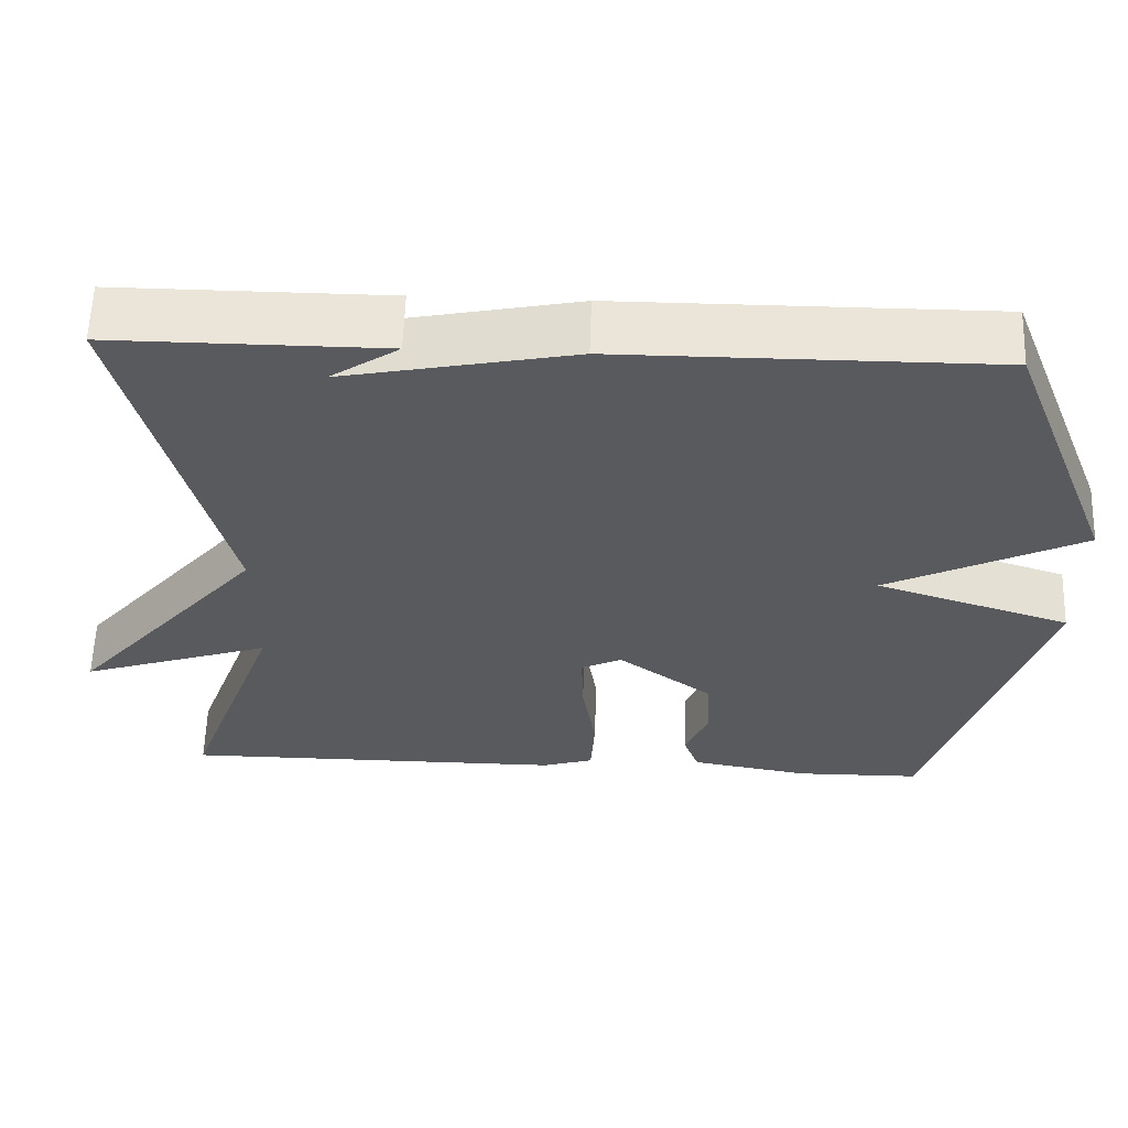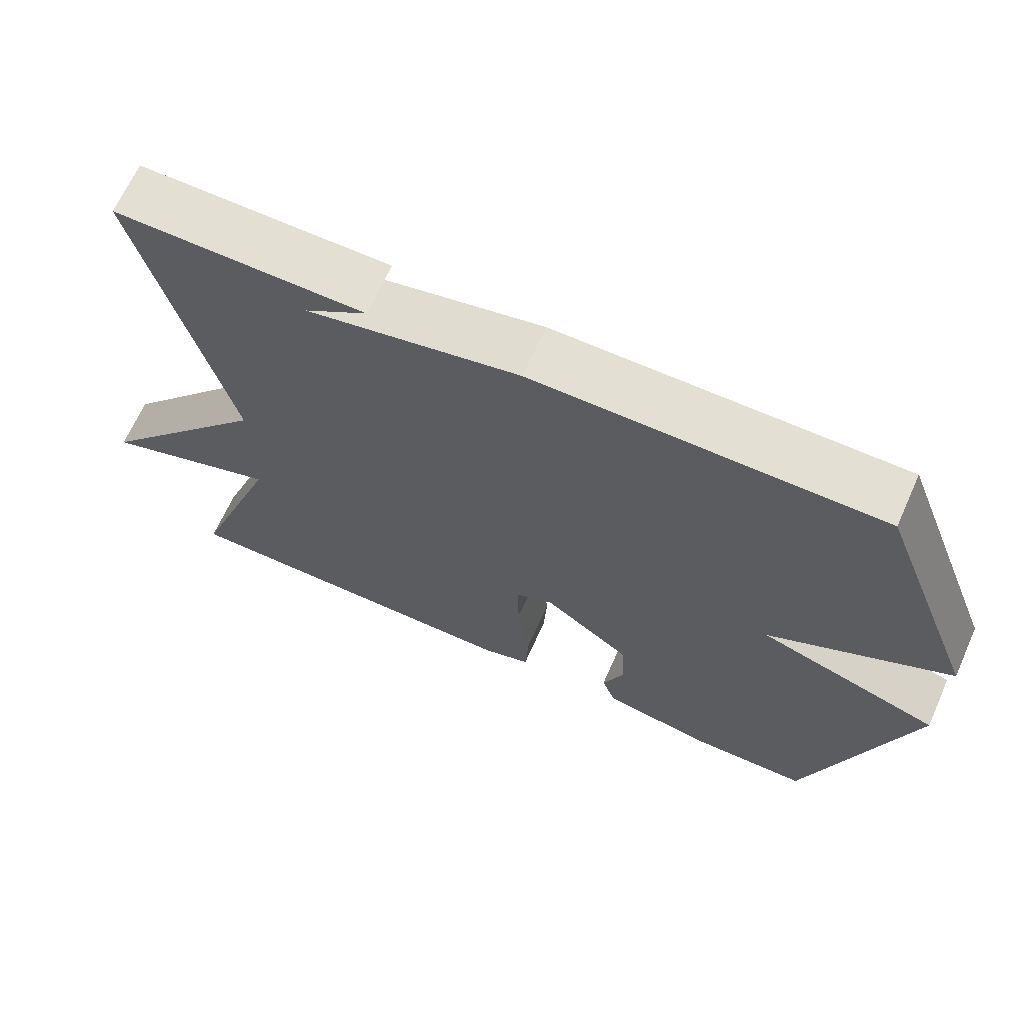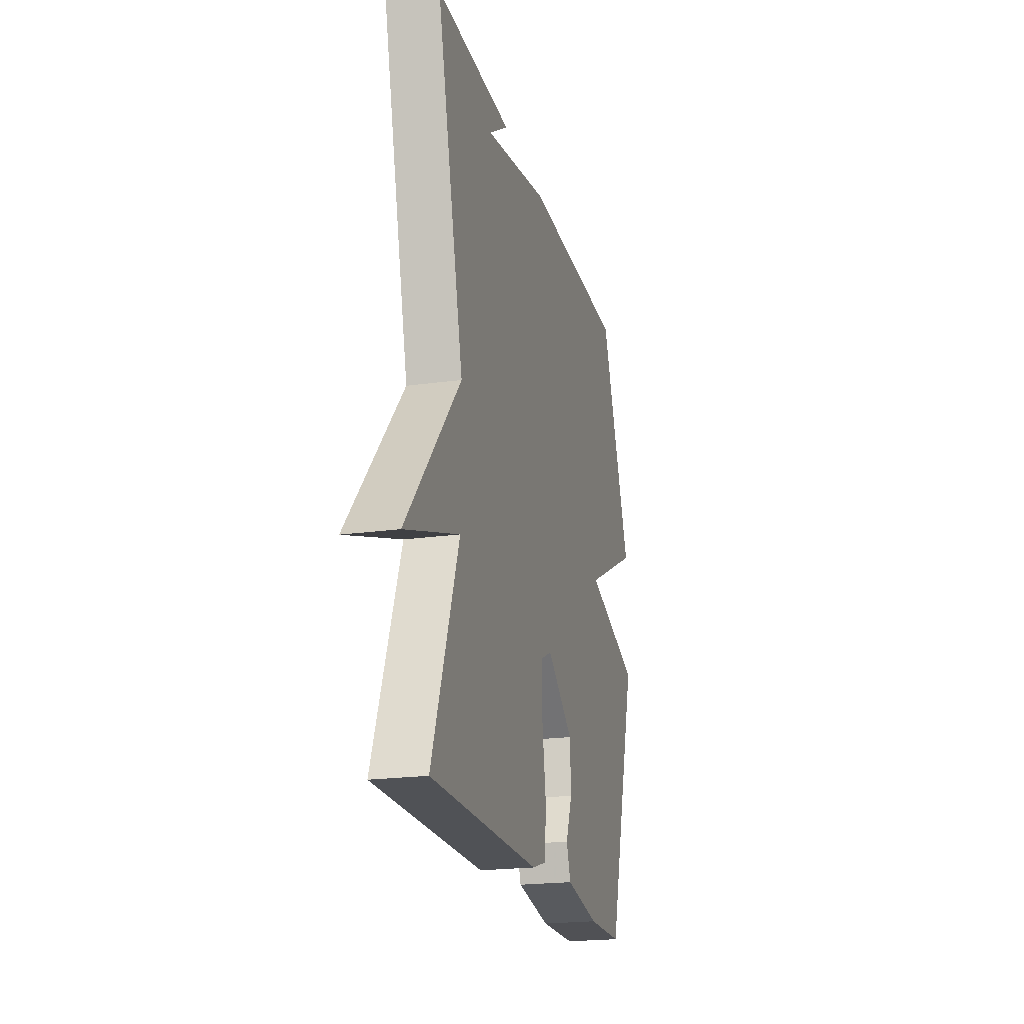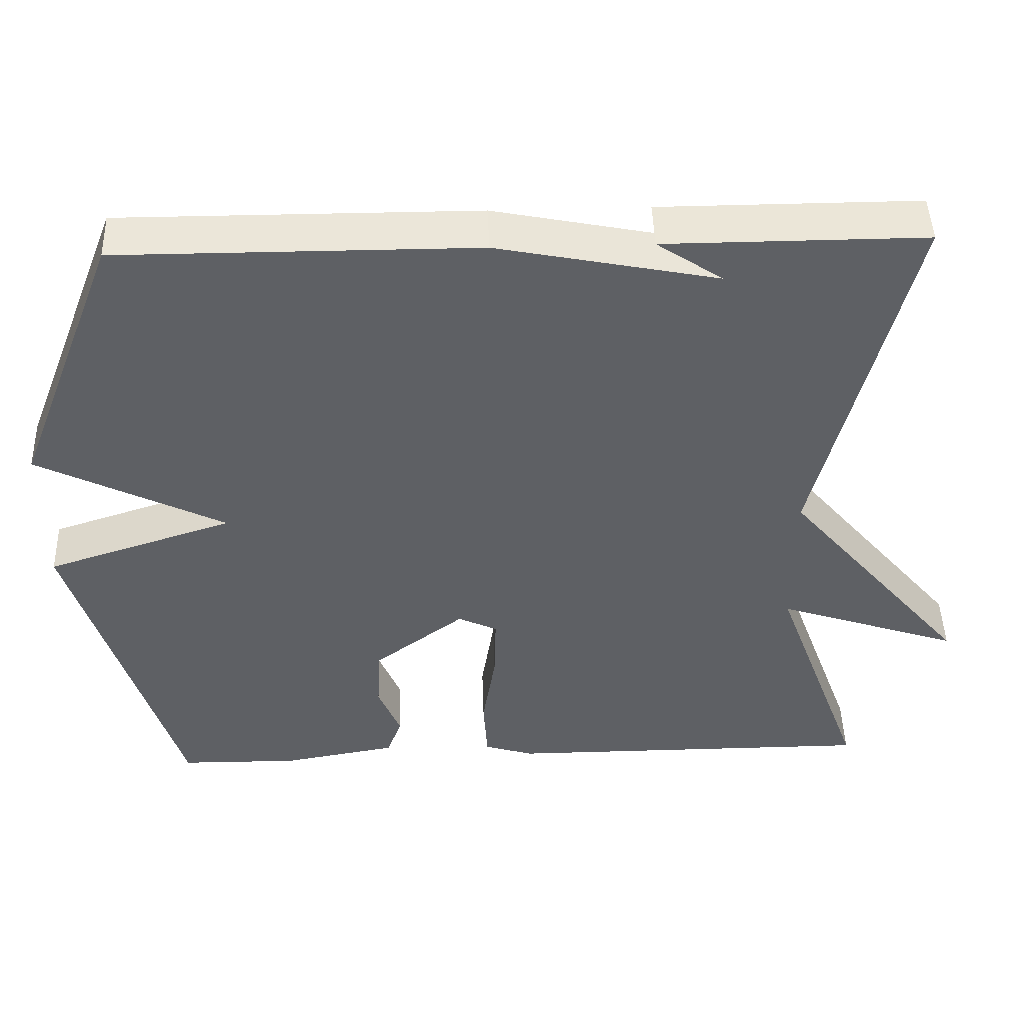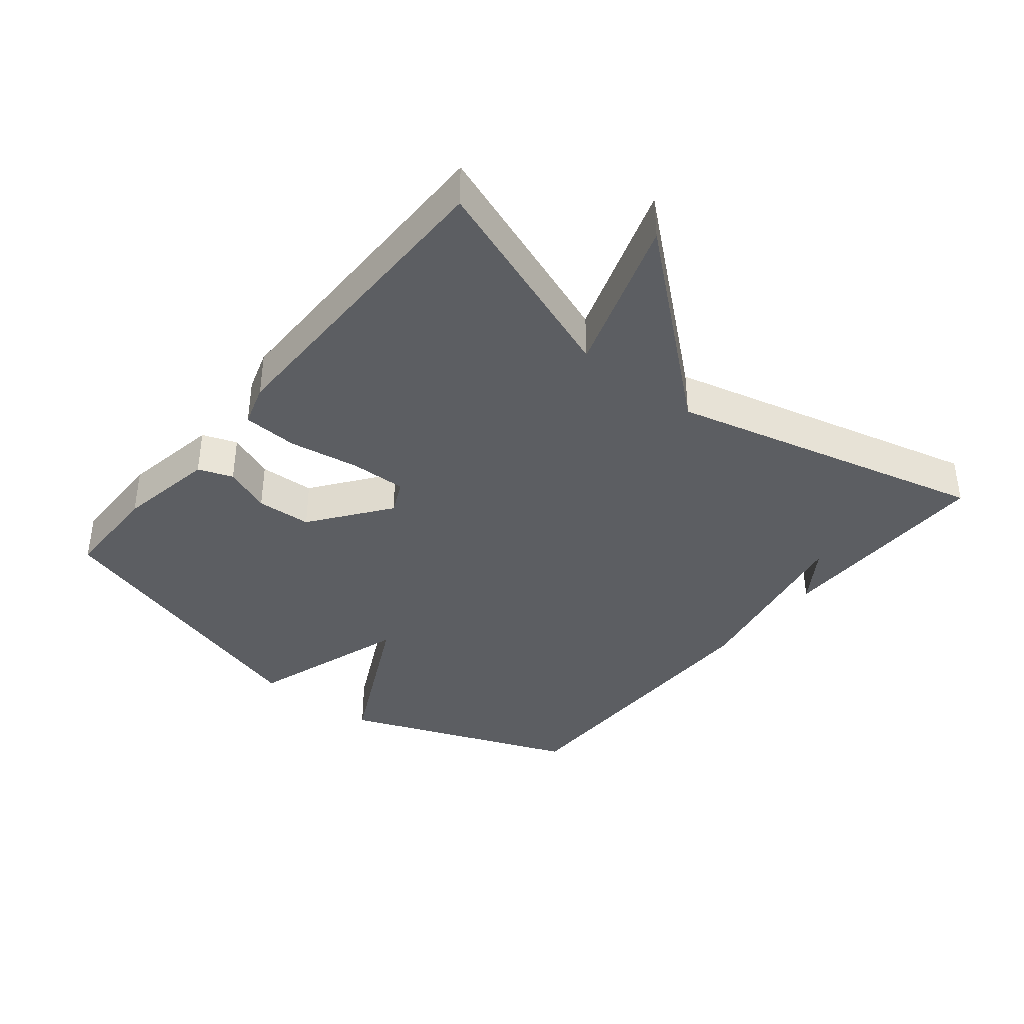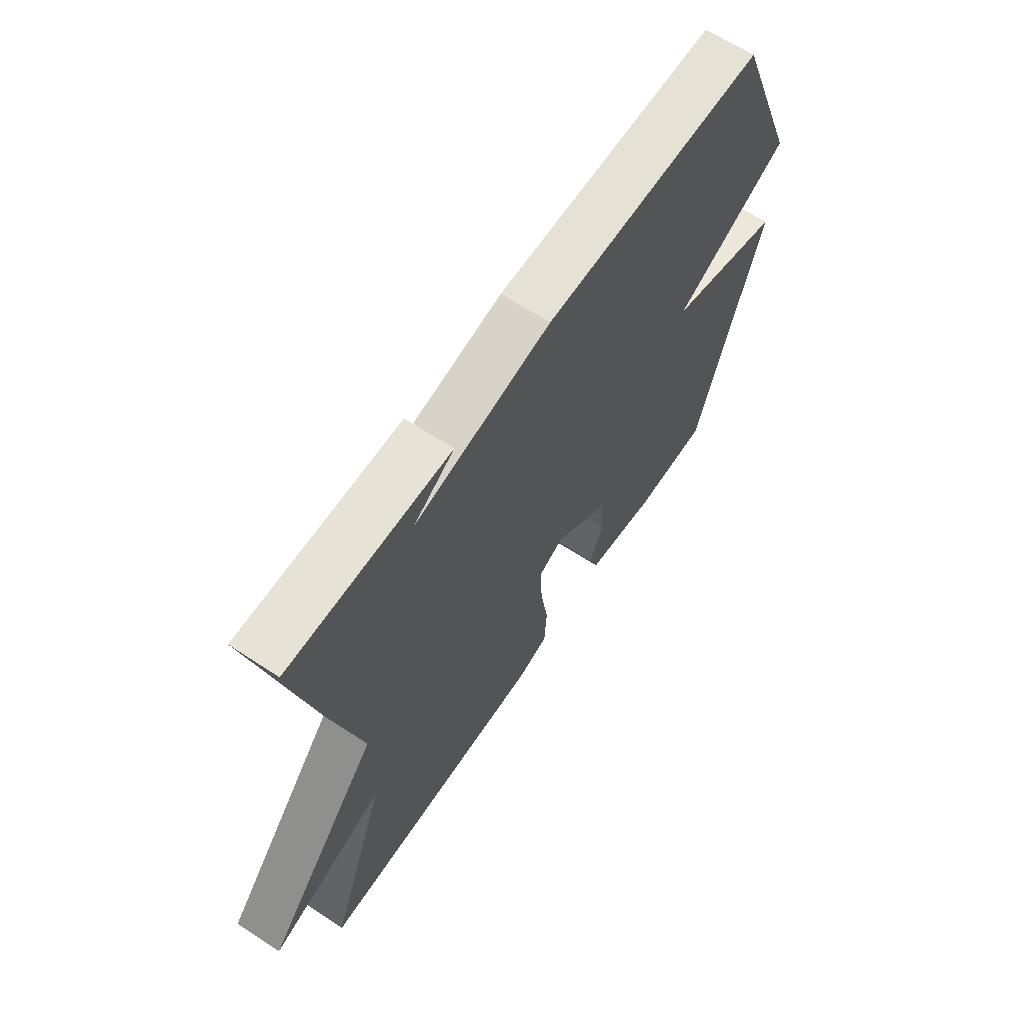
<metadata>
{"format":"obj","ext":"obj","renderer":"f3d","projection":"perspective","resolution":1024,"background":"white","views":[{"elev":59.4,"azim":1.9,"up":"+Z"},{"elev":66.7,"azim":24.2,"up":"+Z"},{"elev":-21.0,"azim":-75.9,"up":"+Z"},{"elev":46.7,"azim":178.1,"up":"+Z"},{"elev":-37.9,"azim":-128.9,"up":"+Y"},{"elev":64.1,"azim":-56.4,"up":"+Z"}]}
</metadata>
<code>
v -0.5 0.07 -0.5
v -0.382 0.07 -0.178
v -0.62 0.07 -0.258
v -0.382 0.07 0.022
v -0.5 0.07 0.5
v -0.163 0.07 0.499
v -0.248 0.07 0.442
v 0.037 0.07 0.499
v 0.5 0.07 0.5
v 0.637 0.07 0.149
v 0.394 0.07 0.028
v 0.637 0.07 -0.051
v 0.5 0.07 -0.5
v 0.345 0.07 -0.502
v 0.196 0.07 -0.476
v 0.177 0.07 -0.424
v 0.206 0.07 -0.353
v 0.202 0.07 -0.27
v 0.084 0.07 -0.182
v 0.033 0.07 -0.206
v 0.035 0.07 -0.291
v 0.052 0.07 -0.397
v 0.047 0.07 -0.48
v -0.017 0.07 -0.5
v -0.5 0 -0.5
v -0.382 0 -0.178
v -0.62 0 -0.258
v -0.382 0 0.022
v -0.5 0 0.5
v -0.163 0 0.499
v -0.248 0 0.442
v 0.037 0 0.499
v 0.5 0 0.5
v 0.637 0 0.149
v 0.394 0 0.028
v 0.637 0 -0.051
v 0.5 0 -0.5
v 0.345 0 -0.502
v 0.196 0 -0.476
v 0.177 0 -0.424
v 0.206 0 -0.353
v 0.202 0 -0.27
v 0.084 0 -0.182
v 0.033 0 -0.206
v 0.035 0 -0.291
v 0.052 0 -0.397
v 0.047 0 -0.48
v -0.017 0 -0.5
f 24 1 2
f 23 24 2
f 22 23 2
f 21 22 2
f 20 21 2
f 19 20 2
f 15 16 17
f 14 15 17
f 13 14 17
f 12 13 17
f 11 12 17
f 11 17 18
f 9 10 11
f 8 9 11
f 7 8 11
f 7 11 18 19
f 5 6 7
f 4 5 7 19
f 2 3 4
f 2 4 19
f 26 25 48
f 26 48 47
f 26 47 46
f 26 46 45
f 26 45 44
f 26 44 43
f 41 40 39
f 41 39 38
f 41 38 37
f 41 37 36
f 41 36 35
f 42 41 35
f 35 34 33
f 35 33 32
f 35 32 31
f 43 42 35 31
f 31 30 29
f 43 31 29 28
f 28 27 26
f 43 28 26
f 1 25 26 2
f 2 26 27 3
f 3 27 28 4
f 4 28 29 5
f 5 29 30 6
f 6 30 31 7
f 7 31 32 8
f 8 32 33 9
f 9 33 34 10
f 10 34 35 11
f 11 35 36 12
f 12 36 37 13
f 13 37 38 14
f 14 38 39 15
f 15 39 40 16
f 16 40 41 17
f 17 41 42 18
f 18 42 43 19
f 19 43 44 20
f 20 44 45 21
f 21 45 46 22
f 22 46 47 23
f 23 47 48 24
f 24 48 25 1

</code>
